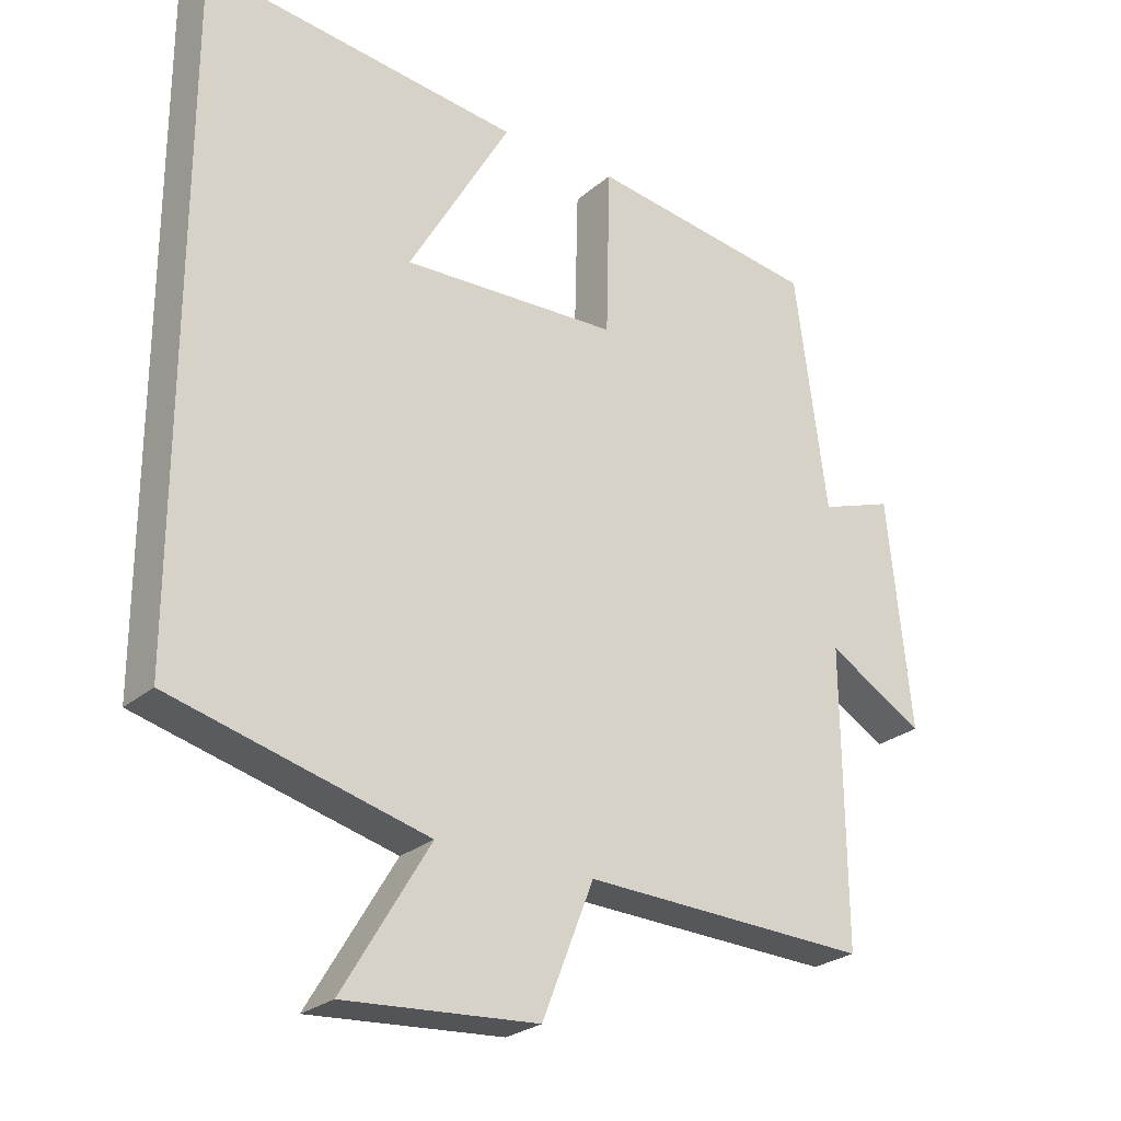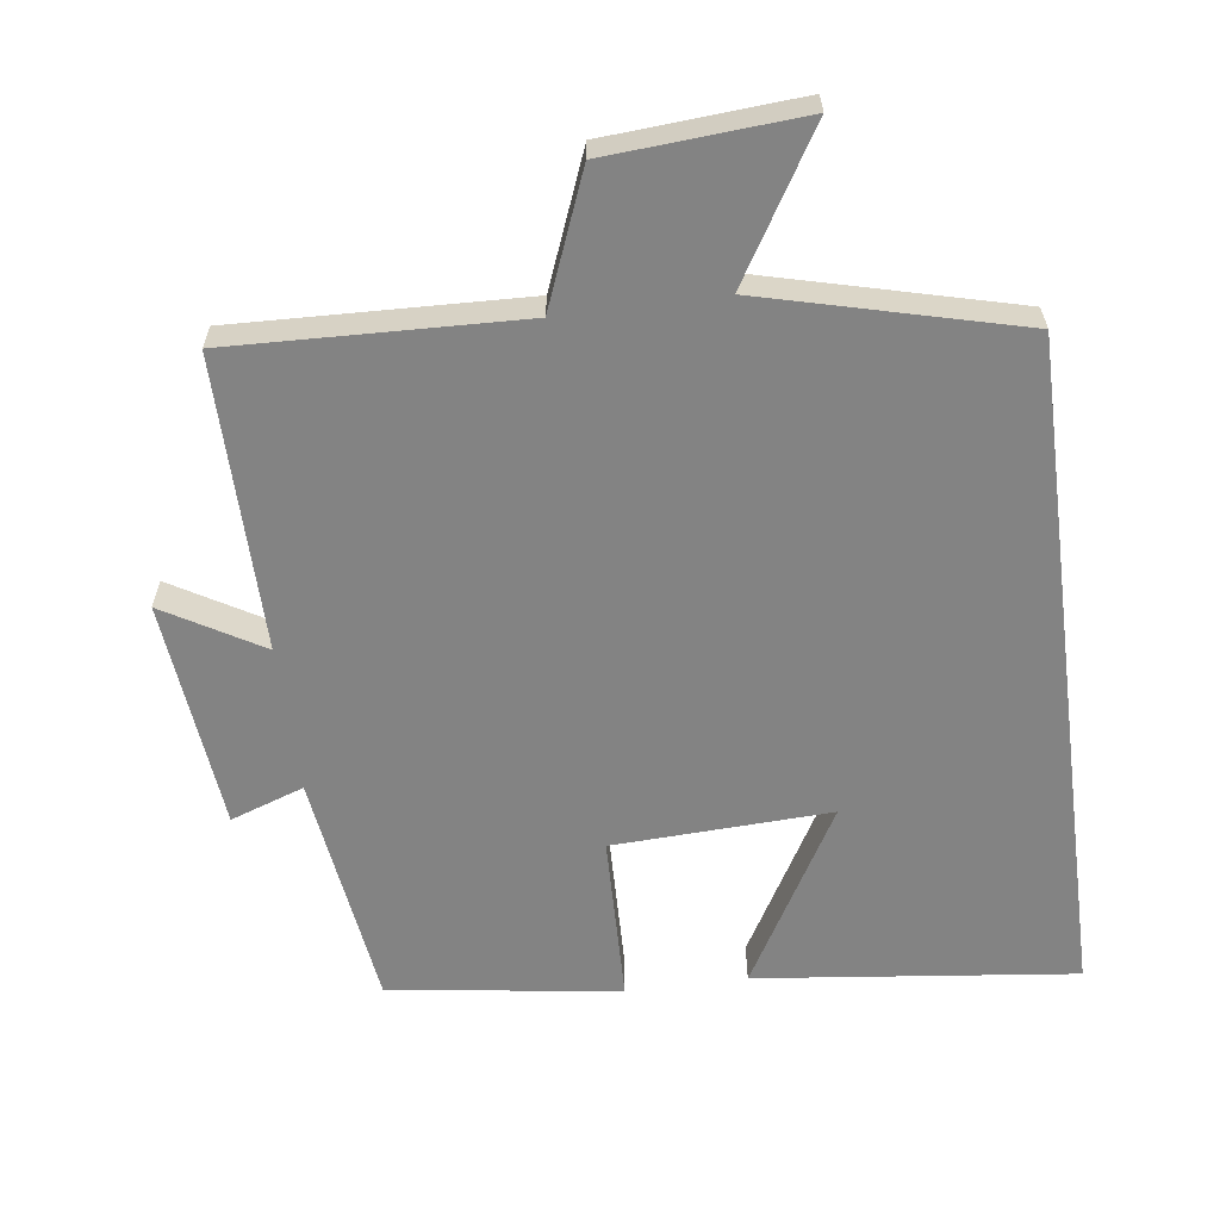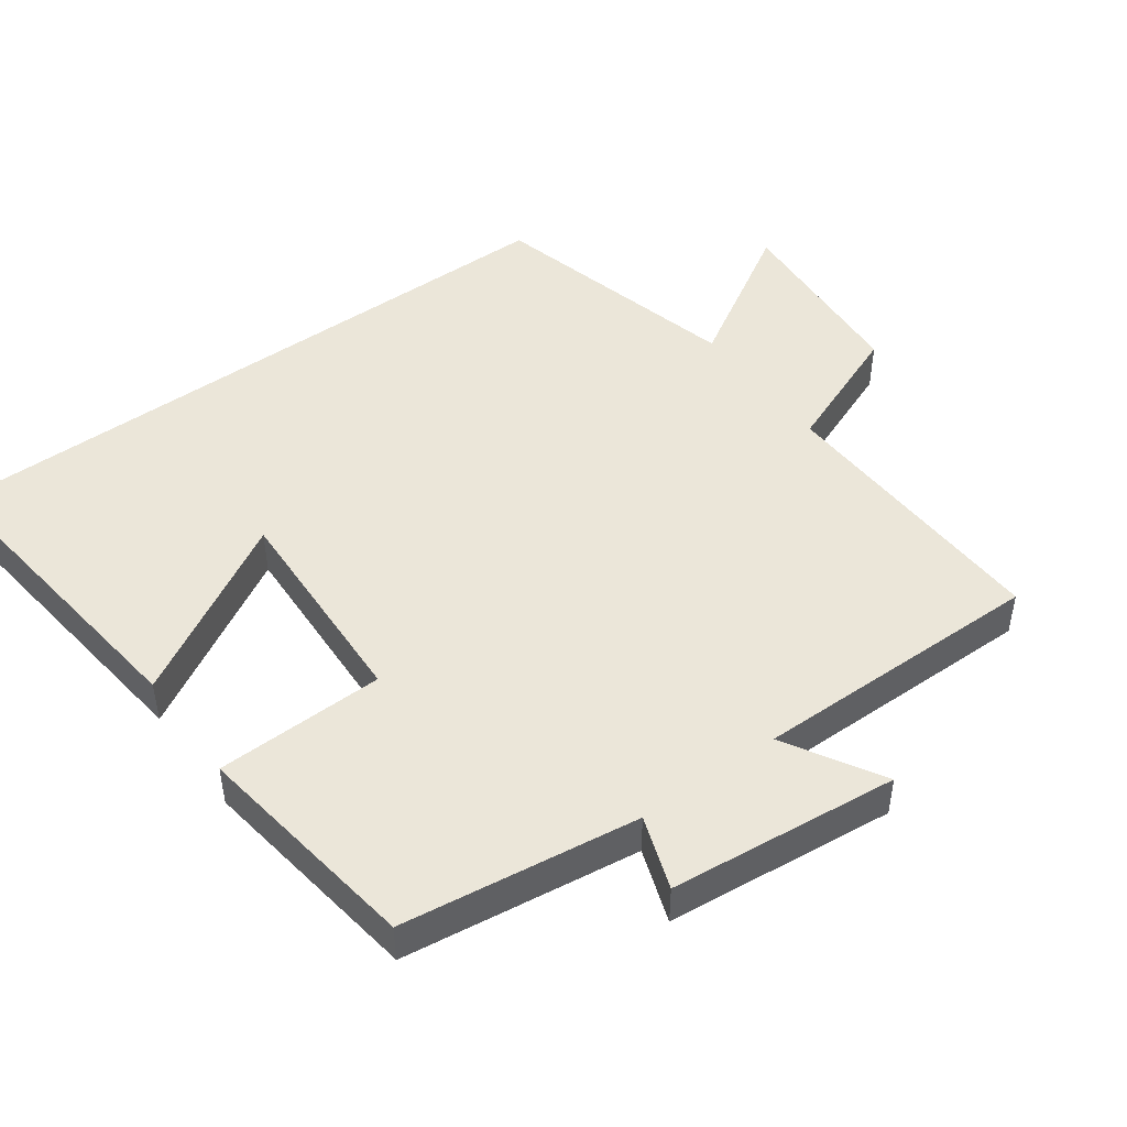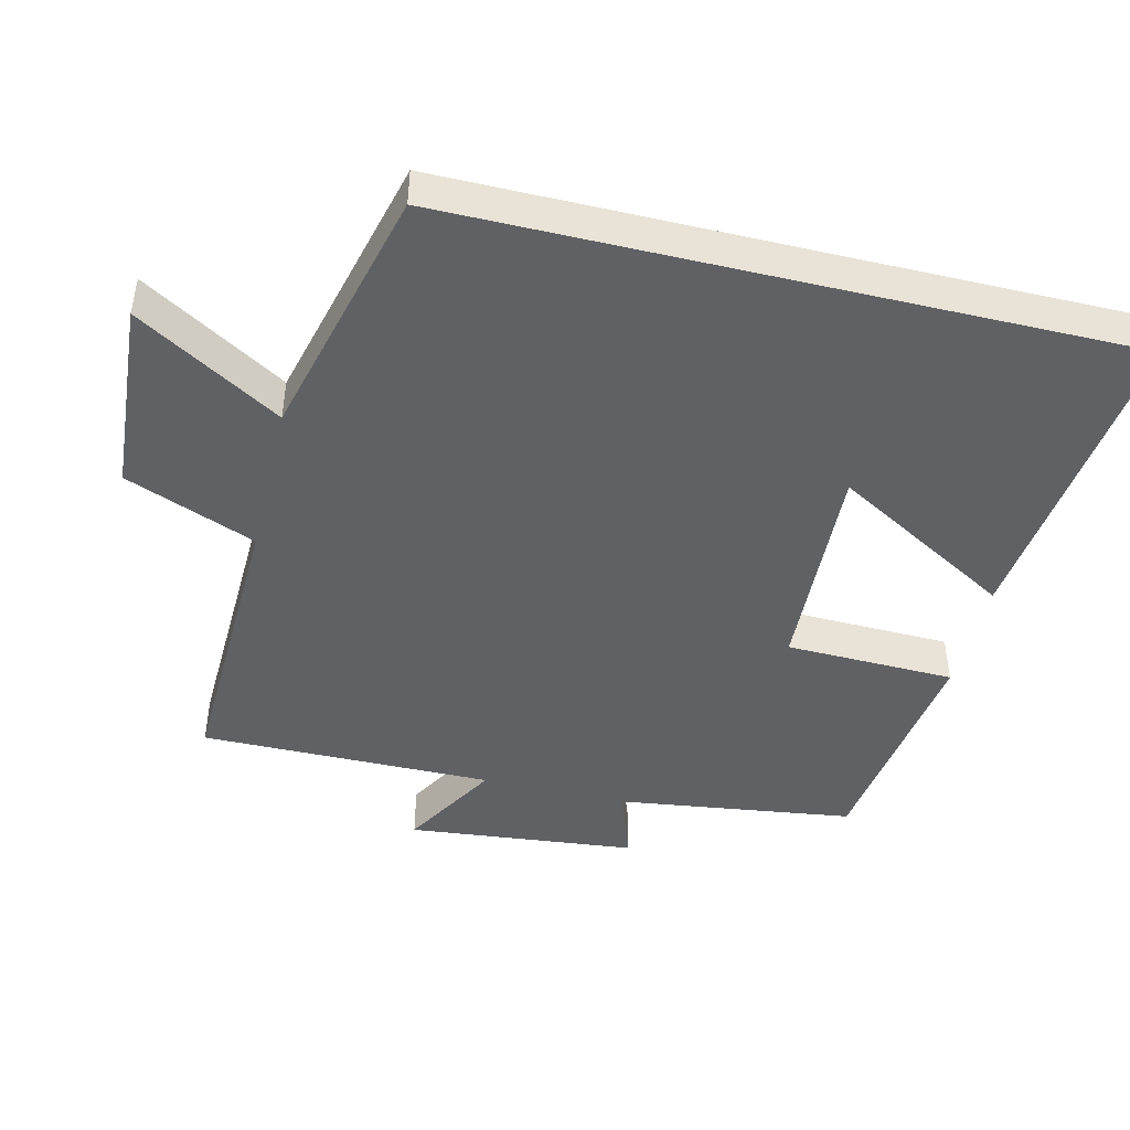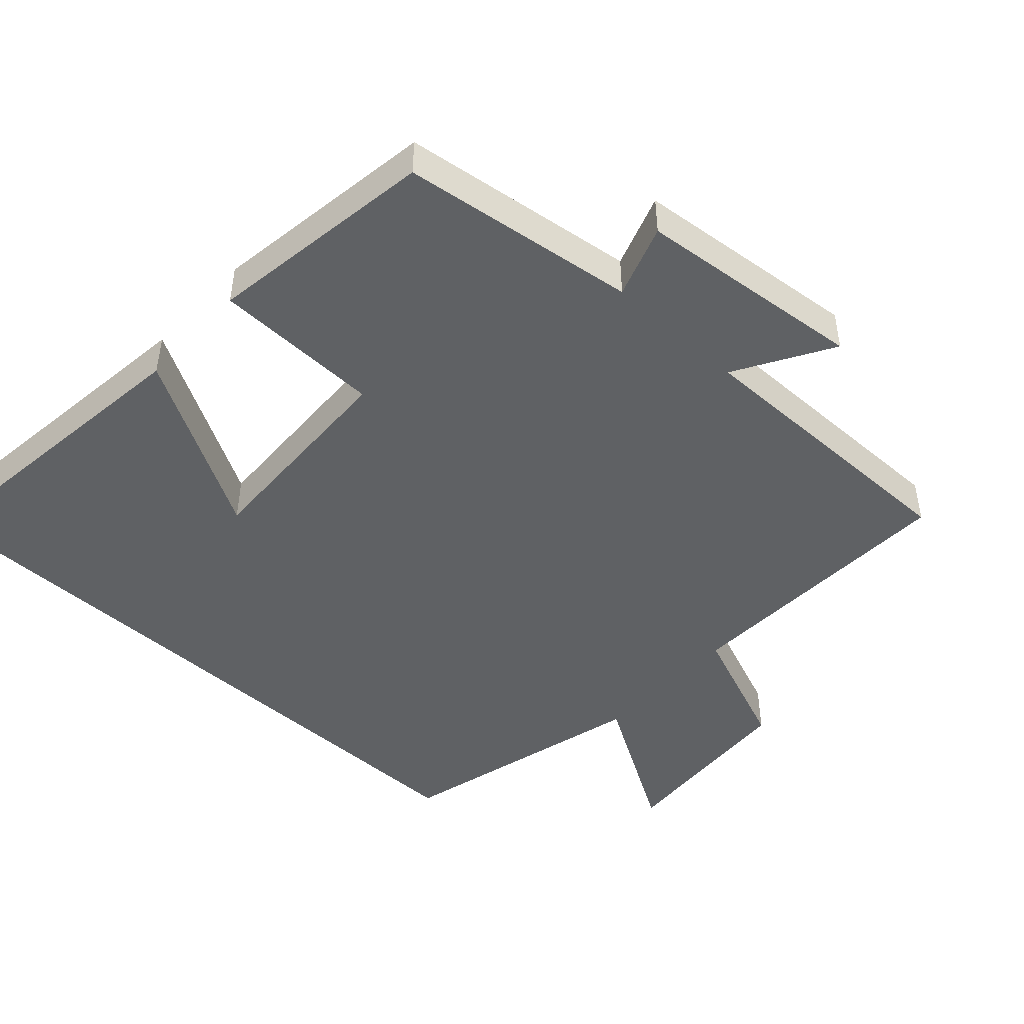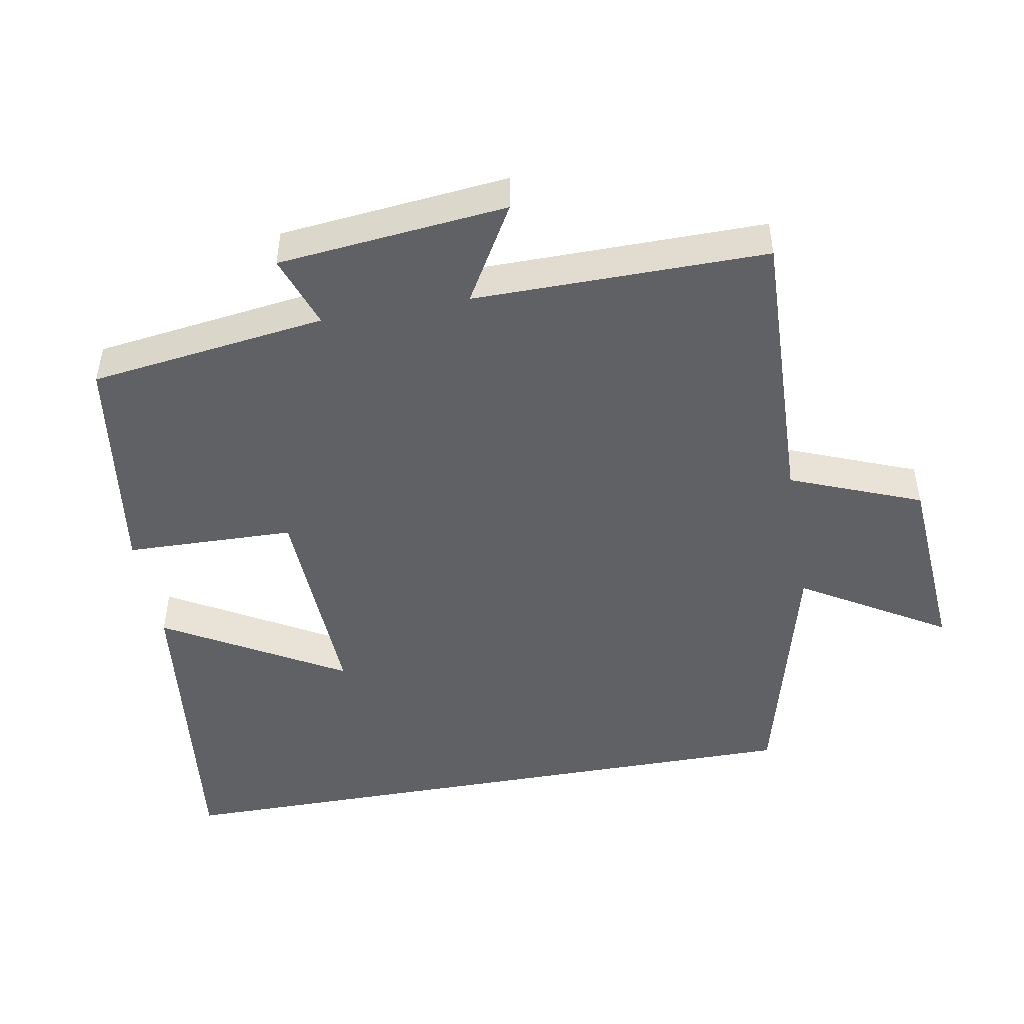
<metadata>
{"format":"obj","ext":"obj","renderer":"f3d","projection":"perspective","resolution":1024,"background":"white","views":[{"elev":-25.8,"azim":-37.0,"up":"+Z"},{"elev":-61.0,"azim":-172.5,"up":"+Y"},{"elev":47.2,"azim":53.9,"up":"+Y"},{"elev":-45.6,"azim":-103.6,"up":"+Y"},{"elev":-46.6,"azim":47.3,"up":"+Y"},{"elev":-47.9,"azim":100.1,"up":"+Y"}]}
</metadata>
<code>
v -0.5 0.07 -0.407
v -0.5 0.07 0.552
v -0.045 0.07 0.5
v -0.191 0.07 0.244
v 0.119 0.07 0.258
v 0.125 0.07 0.5
v 0.454 0.07 0.454
v 0.5 0.07 0.115
v 0.605 0.07 0.152
v 0.639 0.07 -0.176
v 0.5 0.07 -0.095
v 0.503 0.07 -0.514
v 0.091 0.07 -0.5
v 0.017 0.07 -0.687
v -0.259 0.07 -0.707
v -0.135 0.07 -0.5
v -0.5 0 -0.407
v -0.5 0 0.552
v -0.045 0 0.5
v -0.191 0 0.244
v 0.119 0 0.258
v 0.125 0 0.5
v 0.454 0 0.454
v 0.5 0 0.115
v 0.605 0 0.152
v 0.639 0 -0.176
v 0.5 0 -0.095
v 0.503 0 -0.514
v 0.091 0 -0.5
v 0.017 0 -0.687
v -0.259 0 -0.707
v -0.135 0 -0.5
f 13 14 15 16
f 13 16 1 2
f 11 12 13
f 8 9 10 11
f 5 6 7 8
f 4 5 8 11
f 2 3 4
f 13 2 4
f 4 11 13
f 32 31 30 29
f 18 17 32 29
f 29 28 27
f 27 26 25 24
f 24 23 22 21
f 27 24 21 20
f 20 19 18
f 20 18 29
f 29 27 20
f 1 17 18 2
f 2 18 19 3
f 3 19 20 4
f 4 20 21 5
f 5 21 22 6
f 6 22 23 7
f 7 23 24 8
f 8 24 25 9
f 9 25 26 10
f 10 26 27 11
f 11 27 28 12
f 12 28 29 13
f 13 29 30 14
f 14 30 31 15
f 15 31 32 16
f 16 32 17 1

</code>
